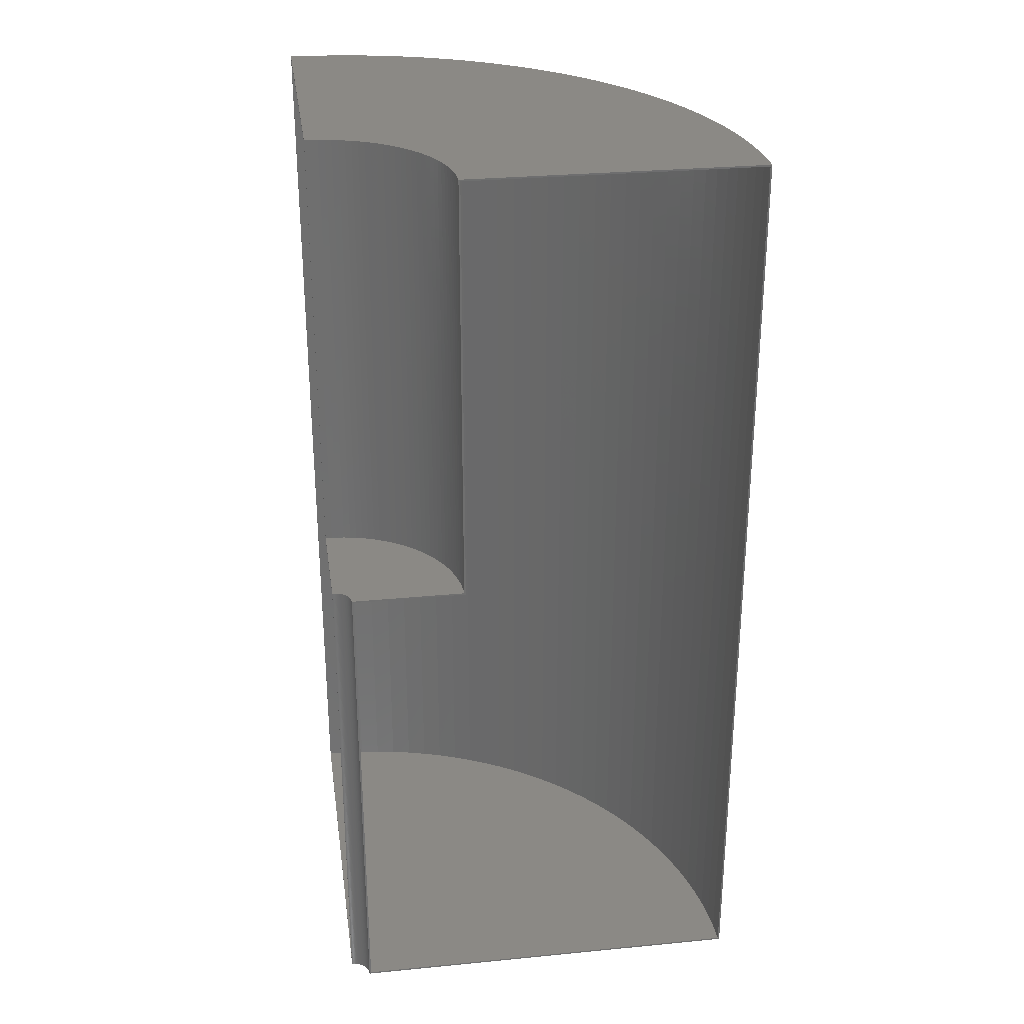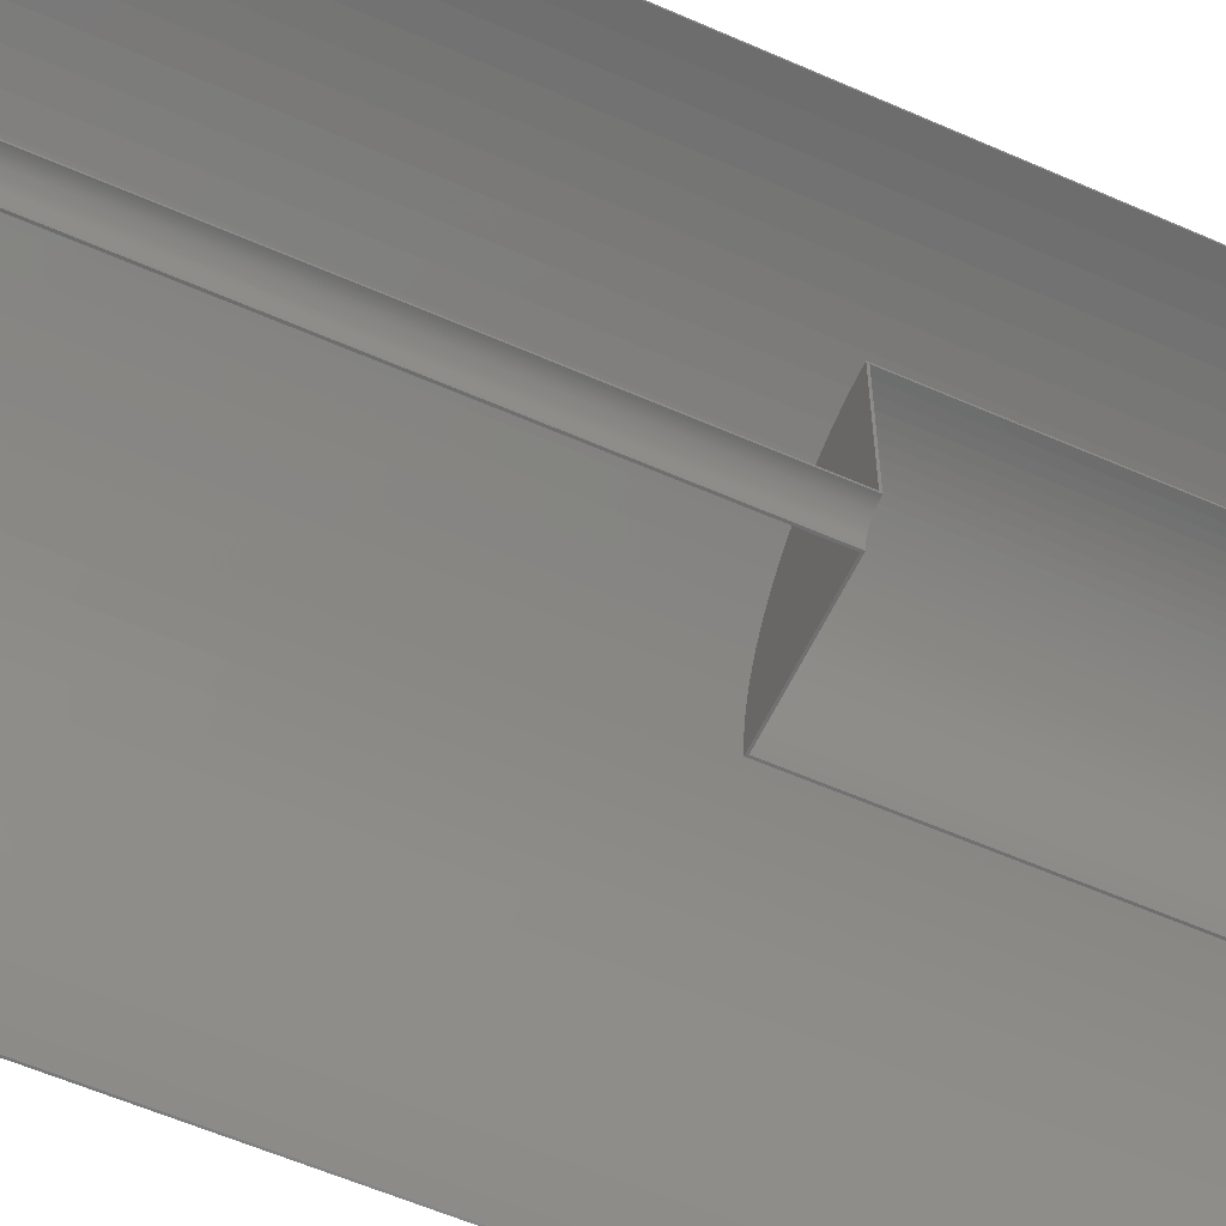
<metadata>
{"format":"stl","ext":"stl","renderer":"f3d","projection":"perspective","resolution":1024,"background":"white","views":[{"elev":29.1,"azim":-8.2,"up":"+Z"},{"elev":-57.9,"azim":-114.6,"up":"+Y"}]}
</metadata>
<code>
# stl→obj: 396 verts, 792 faces
v 50.14 2.463 111.1
v 50.2 -5.688e-14 111.1
v 50.2 -5.688e-14 0.7
v 50.14 2.463 0.7
v 49.96 4.92 111.1
v 49.96 4.92 0.7
v 49.66 7.366 111.1
v 49.66 7.366 0.7
v 49.24 9.794 111.1
v 49.24 9.794 0.7
v 48.7 12.2 111.1
v 48.7 12.2 0.7
v 48.04 14.57 0.7
v 48.04 14.57 111.1
v 47.27 16.91 0.7
v 47.27 16.91 111.1
v 46.38 19.21 111.1
v 46.38 19.21 0.7
v 45.38 21.46 0.7
v 45.38 21.46 111.1
v 44.27 23.66 111.1
v 44.27 23.66 0.7
v 43.06 25.81 111.1
v 43.06 25.81 0.7
v 41.74 27.89 111.1
v 41.74 27.89 0.7
v 40.32 29.9 111.1
v 40.32 29.9 0.7
v 38.81 31.85 111.1
v 38.81 31.85 0.7
v 37.2 33.71 111.1
v 37.2 33.71 0.7
v 35.5 35.5 111.1
v 35.5 35.5 0.7
v 33.71 37.2 111.1
v 33.71 37.2 0.7
v 31.85 38.81 0.7
v 31.85 38.81 111.1
v 29.9 40.32 0.7
v 29.9 40.32 111.1
v 27.89 41.74 111.1
v 27.89 41.74 0.7
v 25.81 43.06 0.7
v 25.81 43.06 111.1
v 23.66 44.27 111.1
v 23.66 44.27 0.7
v 21.46 45.38 111.1
v 21.46 45.38 0.7
v 19.21 46.38 111.1
v 19.21 46.38 0.7
v 16.91 47.27 111.1
v 16.91 47.27 0.7
v 14.57 48.04 111.1
v 14.57 48.04 0.7
v 12.2 48.7 111.1
v 12.2 48.7 0.7
v 9.794 49.24 111.1
v 9.794 49.24 0.7
v 7.366 49.66 111.1
v 7.366 49.66 0.7
v 4.92 49.96 111.1
v 4.92 49.96 0.7
v 2.463 50.14 0.7
v 2.463 50.14 111.1
v 1.537e-14 50.2 111.1
v 1.537e-14 50.2 0.7
v 15.68 0.7704 111.1
v 15.7 -3.845e-15 111.1
v 4.807e-15 15.7 111.1
v 0.7704 15.68 111.1
v 1.539 15.62 111.1
v 15.62 1.539 111.1
v 2.304 15.53 111.1
v 15.53 2.304 111.1
v 3.063 15.4 111.1
v 15.4 3.063 111.1
v 15.23 3.815 111.1
v 3.815 15.23 111.1
v 15.02 4.557 111.1
v 4.557 15.02 111.1
v 14.78 5.289 111.1
v 5.289 14.78 111.1
v 14.5 6.008 111.1
v 6.008 14.5 111.1
v 14.19 6.713 111.1
v 6.713 14.19 111.1
v 13.85 7.401 111.1
v 7.401 13.85 111.1
v 8.071 13.47 111.1
v 13.47 8.071 111.1
v 8.722 13.05 111.1
v 13.05 8.722 111.1
v 12.61 9.352 111.1
v 9.352 12.61 111.1
v 12.14 9.96 111.1
v 9.96 12.14 111.1
v 10.54 11.63 111.1
v 11.63 10.54 111.1
v 11.1 11.1 111.1
v 5.551e-15 50 0.9
v 6.736e-16 2.2 0.7
v 2.665e-16 2.4 0.9
v 6.736e-16 2.2 59.3
v 2.665e-16 2.4 59.1
v 4.807e-15 15.7 59.3
v 1.765e-15 15.9 59.1
v 5.551e-15 50 110.9
v 1.765e-15 15.9 110.9
v 2.2 1.415e-15 0.7
v 2.197 0.1079 0.7
v 0.2156 2.189 0.7
v 0.1079 2.197 0.7
v 2.189 0.2156 0.7
v 0.3228 2.176 0.7
v 2.176 0.3228 0.7
v 0.4292 2.158 0.7
v 2.158 0.4292 0.7
v 2.134 0.5346 0.7
v 0.6386 2.105 0.7
v 0.5346 2.134 0.7
v 2.105 0.6386 0.7
v 0.7412 2.071 0.7
v 2.071 0.7412 0.7
v 2.033 0.8419 0.7
v 0.9406 1.989 0.7
v 0.8419 2.033 0.7
v 1.989 0.9406 0.7
v 1.037 1.94 0.7
v 1.94 1.037 0.7
v 1.131 1.887 0.7
v 1.887 1.131 0.7
v 1.222 1.829 0.7
v 1.829 1.222 0.7
v 1.311 1.767 0.7
v 1.767 1.311 0.7
v 1.396 1.701 0.7
v 1.701 1.396 0.7
v 1.477 1.63 0.7
v 1.63 1.477 0.7
v 1.556 1.556 0.7
v 2.4 0 0.9
v 50 0 0.9
v 2.2 -5.388e-16 59.3
v 2.4 0 59.1
v 15.7 -3.845e-15 59.3
v 15.9 0 59.1
v 50 0 110.9
v 15.9 0 110.9
v 15.68 0.7704 59.3
v 15.62 1.539 59.3
v 15.53 2.304 59.3
v 15.4 3.063 59.3
v 15.23 3.815 59.3
v 15.02 4.557 59.3
v 14.78 5.289 59.3
v 14.5 6.008 59.3
v 14.19 6.713 59.3
v 13.85 7.401 59.3
v 13.47 8.071 59.3
v 13.05 8.722 59.3
v 12.61 9.352 59.3
v 12.14 9.96 59.3
v 11.63 10.54 59.3
v 11.1 11.1 59.3
v 10.54 11.63 59.3
v 9.96 12.14 59.3
v 9.352 12.61 59.3
v 8.722 13.05 59.3
v 8.071 13.47 59.3
v 7.401 13.85 59.3
v 6.713 14.19 59.3
v 6.008 14.5 59.3
v 5.289 14.78 59.3
v 4.557 15.02 59.3
v 3.815 15.23 59.3
v 3.063 15.4 59.3
v 2.304 15.53 59.3
v 1.539 15.62 59.3
v 0.7704 15.68 59.3
v 0.1079 2.197 59.3
v 2.197 0.1079 59.3
v 2.189 0.2156 59.3
v 2.176 0.3228 59.3
v 0.2156 2.189 59.3
v 0.3228 2.176 59.3
v 2.158 0.4292 59.3
v 2.134 0.5346 59.3
v 0.4292 2.158 59.3
v 0.5346 2.134 59.3
v 2.105 0.6386 59.3
v 2.071 0.7412 59.3
v 0.6386 2.105 59.3
v 0.7412 2.071 59.3
v 2.033 0.8419 59.3
v 0.8419 2.033 59.3
v 1.989 0.9406 59.3
v 0.9406 1.989 59.3
v 1.94 1.037 59.3
v 1.887 1.131 59.3
v 1.037 1.94 59.3
v 1.829 1.222 59.3
v 1.131 1.887 59.3
v 1.767 1.311 59.3
v 1.222 1.829 59.3
v 1.701 1.396 59.3
v 1.311 1.767 59.3
v 1.63 1.477 59.3
v 1.396 1.701 59.3
v 1.477 1.63 59.3
v 1.556 1.556 59.3
v 2.453 49.94 110.9
v 0.7802 15.88 110.9
v 49.94 2.453 110.9
v 15.88 0.7802 110.9
v 15.82 1.558 110.9
v 4.901 49.76 110.9
v 2.333 15.73 110.9
v 1.558 15.82 110.9
v 49.76 4.901 110.9
v 7.337 49.46 110.9
v 49.46 7.337 110.9
v 15.73 2.333 110.9
v 9.755 49.04 110.9
v 3.102 15.59 110.9
v 49.04 9.755 110.9
v 15.59 3.102 110.9
v 15.42 3.863 110.9
v 12.15 48.5 110.9
v 3.863 15.42 110.9
v 48.5 12.15 110.9
v 14.51 47.85 110.9
v 4.616 15.22 110.9
v 47.85 14.51 110.9
v 15.22 4.616 110.9
v 16.84 47.08 110.9
v 5.357 14.97 110.9
v 47.08 16.84 110.9
v 14.97 5.357 110.9
v 19.13 46.19 110.9
v 6.085 14.69 110.9
v 46.19 19.13 110.9
v 14.69 6.085 110.9
v 21.38 45.2 110.9
v 6.798 14.37 110.9
v 45.2 21.38 110.9
v 14.37 6.798 110.9
v 44.1 23.57 110.9
v 14.02 7.495 110.9
v 13.64 8.174 110.9
v 23.57 44.1 110.9
v 7.495 14.02 110.9
v 25.71 42.89 110.9
v 8.174 13.64 110.9
v 42.89 25.71 110.9
v 27.78 41.57 110.9
v 8.834 13.22 110.9
v 41.57 27.78 110.9
v 13.22 8.834 110.9
v 12.77 9.472 110.9
v 29.78 40.16 110.9
v 9.472 12.77 110.9
v 40.16 29.78 110.9
v 31.72 38.65 110.9
v 10.68 11.78 110.9
v 10.09 12.29 110.9
v 38.65 31.72 110.9
v 12.29 10.09 110.9
v 11.78 10.68 110.9
v 33.58 37.05 110.9
v 37.05 33.58 110.9
v 35.36 35.36 110.9
v 11.24 11.24 110.9
v 49.94 2.453 0.9
v 49.76 4.901 0.9
v 49.46 7.337 0.9
v 49.04 9.755 0.9
v 48.5 12.15 0.9
v 47.85 14.51 0.9
v 47.08 16.84 0.9
v 46.19 19.13 0.9
v 45.2 21.38 0.9
v 44.1 23.57 0.9
v 42.89 25.71 0.9
v 41.57 27.78 0.9
v 40.16 29.78 0.9
v 38.65 31.72 0.9
v 37.05 33.58 0.9
v 35.36 35.36 0.9
v 33.58 37.05 0.9
v 31.72 38.65 0.9
v 29.78 40.16 0.9
v 27.78 41.57 0.9
v 25.71 42.89 0.9
v 23.57 44.1 0.9
v 21.38 45.2 0.9
v 19.13 46.19 0.9
v 16.84 47.08 0.9
v 14.51 47.85 0.9
v 12.15 48.5 0.9
v 9.755 49.04 0.9
v 7.337 49.46 0.9
v 4.901 49.76 0.9
v 2.453 49.94 0.9
v 0.1178 2.397 0.9
v 2.397 0.1178 0.9
v 0.2352 2.388 0.9
v 2.388 0.2352 0.9
v 0.3522 2.374 0.9
v 2.374 0.3522 0.9
v 2.354 0.4682 0.9
v 0.4682 2.354 0.9
v 0.5832 2.328 0.9
v 0.6967 2.297 0.9
v 2.328 0.5832 0.9
v 2.297 0.6967 0.9
v 0.8085 2.26 0.9
v 2.26 0.8085 0.9
v 0.9184 2.217 0.9
v 2.217 0.9184 0.9
v 1.026 2.17 0.9
v 1.131 2.117 0.9
v 2.17 1.026 0.9
v 2.117 1.131 0.9
v 2.059 1.234 0.9
v 1.234 2.059 0.9
v 1.333 1.996 0.9
v 1.996 1.333 0.9
v 1.928 1.43 0.9
v 1.43 1.928 0.9
v 1.855 1.523 0.9
v 1.523 1.855 0.9
v 1.612 1.778 0.9
v 1.697 1.697 0.9
v 1.778 1.612 0.9
v 2.397 0.1178 59.1
v 2.388 0.2352 59.1
v 2.374 0.3522 59.1
v 2.354 0.4682 59.1
v 2.328 0.5832 59.1
v 2.297 0.6967 59.1
v 2.26 0.8085 59.1
v 2.217 0.9184 59.1
v 2.17 1.026 59.1
v 2.117 1.131 59.1
v 2.059 1.234 59.1
v 1.996 1.333 59.1
v 1.928 1.43 59.1
v 1.855 1.523 59.1
v 1.778 1.612 59.1
v 1.697 1.697 59.1
v 1.612 1.778 59.1
v 1.523 1.855 59.1
v 1.43 1.928 59.1
v 1.333 1.996 59.1
v 1.234 2.059 59.1
v 1.131 2.117 59.1
v 1.026 2.17 59.1
v 0.9184 2.217 59.1
v 0.8085 2.26 59.1
v 0.6967 2.297 59.1
v 0.5832 2.328 59.1
v 0.4682 2.354 59.1
v 0.3522 2.374 59.1
v 0.2352 2.388 59.1
v 0.1178 2.397 59.1
v 0.7802 15.88 59.1
v 15.88 0.7802 59.1
v 1.558 15.82 59.1
v 15.82 1.558 59.1
v 2.333 15.73 59.1
v 15.73 2.333 59.1
v 3.102 15.59 59.1
v 15.59 3.102 59.1
v 3.863 15.42 59.1
v 15.42 3.863 59.1
v 4.616 15.22 59.1
v 15.22 4.616 59.1
v 5.357 14.97 59.1
v 14.97 5.357 59.1
v 6.085 14.69 59.1
v 14.69 6.085 59.1
v 6.798 14.37 59.1
v 14.37 6.798 59.1
v 7.495 14.02 59.1
v 14.02 7.495 59.1
v 8.174 13.64 59.1
v 13.64 8.174 59.1
v 8.834 13.22 59.1
v 13.22 8.834 59.1
v 9.472 12.77 59.1
v 12.77 9.472 59.1
v 10.09 12.29 59.1
v 12.29 10.09 59.1
v 10.68 11.78 59.1
v 11.78 10.68 59.1
v 11.24 11.24 59.1
f 1 2 3
f 1 3 4
f 5 4 6
f 5 1 4
f 7 6 8
f 7 5 6
f 9 8 10
f 9 7 8
f 11 10 12
f 11 12 13
f 11 9 10
f 14 13 15
f 14 11 13
f 16 14 15
f 17 16 15
f 17 15 18
f 17 18 19
f 20 17 19
f 21 20 19
f 21 19 22
f 23 21 22
f 23 22 24
f 25 23 24
f 25 24 26
f 27 25 26
f 27 26 28
f 29 27 28
f 29 28 30
f 31 29 30
f 31 30 32
f 33 31 32
f 33 32 34
f 35 33 34
f 35 34 36
f 35 36 37
f 38 35 37
f 38 37 39
f 40 38 39
f 41 40 39
f 41 39 42
f 41 42 43
f 44 41 43
f 45 43 46
f 45 44 43
f 47 46 48
f 47 45 46
f 49 48 50
f 49 47 48
f 51 50 52
f 51 49 50
f 53 52 54
f 53 51 52
f 55 54 56
f 55 53 54
f 57 56 58
f 57 55 56
f 59 58 60
f 59 57 58
f 61 60 62
f 61 62 63
f 61 59 60
f 64 61 63
f 65 63 66
f 65 64 63
f 2 67 68
f 65 69 70
f 1 67 2
f 64 70 71
f 64 65 70
f 5 72 67
f 5 67 1
f 61 71 73
f 61 64 71
f 7 72 5
f 7 74 72
f 59 61 73
f 59 73 75
f 9 76 74
f 9 74 7
f 57 59 75
f 11 77 76
f 11 76 9
f 55 57 75
f 55 75 78
f 14 79 77
f 14 77 11
f 53 78 80
f 53 55 78
f 16 81 79
f 16 79 14
f 51 53 80
f 51 80 82
f 17 83 81
f 17 81 16
f 49 51 82
f 49 82 84
f 20 85 83
f 20 83 17
f 47 49 84
f 47 84 86
f 21 87 85
f 21 85 20
f 45 88 89
f 45 86 88
f 45 47 86
f 23 90 87
f 23 87 21
f 44 89 91
f 44 45 89
f 25 92 90
f 25 90 23
f 41 44 91
f 27 93 92
f 27 92 25
f 40 91 94
f 40 41 91
f 29 95 93
f 29 93 27
f 38 96 97
f 38 94 96
f 38 40 94
f 31 98 95
f 31 95 29
f 35 38 97
f 33 99 98
f 33 97 99
f 33 98 31
f 33 35 97
f 100 66 101
f 100 101 102
f 103 102 101
f 104 102 103
f 105 104 103
f 106 104 105
f 107 108 69
f 65 107 69
f 65 66 100
f 65 100 107
f 105 69 108
f 105 108 106
f 4 109 110
f 4 3 109
f 63 111 112
f 63 112 101
f 63 101 66
f 6 110 113
f 6 4 110
f 62 114 111
f 62 111 63
f 8 113 115
f 8 6 113
f 60 116 114
f 60 114 62
f 10 115 117
f 10 8 115
f 58 116 60
f 12 117 118
f 12 10 117
f 56 119 120
f 56 120 116
f 56 116 58
f 13 118 121
f 13 12 118
f 54 119 56
f 54 122 119
f 15 121 123
f 15 13 121
f 52 122 54
f 18 15 123
f 18 123 124
f 50 125 126
f 50 126 122
f 50 122 52
f 19 124 127
f 19 18 124
f 48 128 125
f 48 125 50
f 22 127 129
f 22 19 127
f 46 130 128
f 46 128 48
f 24 129 131
f 24 22 129
f 43 130 46
f 43 132 130
f 26 131 133
f 26 24 131
f 42 132 43
f 42 134 132
f 28 133 135
f 28 26 133
f 39 136 134
f 39 134 42
f 30 135 137
f 30 28 135
f 37 138 136
f 37 136 39
f 32 137 139
f 32 30 137
f 36 138 37
f 34 139 140
f 34 140 138
f 34 32 139
f 34 138 36
f 3 141 109
f 142 141 3
f 143 141 144
f 143 109 141
f 145 143 144
f 146 145 144
f 2 147 142
f 2 142 3
f 68 145 148
f 146 148 145
f 2 68 147
f 147 68 148
f 67 145 68
f 67 149 145
f 67 150 149
f 72 150 67
f 74 151 150
f 74 152 151
f 74 150 72
f 76 152 74
f 77 153 152
f 77 154 153
f 77 152 76
f 79 154 77
f 81 155 154
f 81 154 79
f 83 156 155
f 83 155 81
f 85 156 83
f 85 157 156
f 87 157 85
f 87 158 157
f 87 159 158
f 90 159 87
f 92 159 90
f 92 160 159
f 93 160 92
f 93 161 160
f 93 162 161
f 95 162 93
f 98 162 95
f 98 163 162
f 99 163 98
f 99 164 163
f 97 164 99
f 97 165 164
f 96 165 97
f 96 166 165
f 94 166 96
f 94 167 166
f 91 167 94
f 91 168 167
f 89 169 168
f 89 170 169
f 89 168 91
f 88 170 89
f 86 171 170
f 86 170 88
f 84 172 171
f 84 171 86
f 82 173 172
f 82 172 84
f 80 174 173
f 80 173 82
f 78 175 174
f 78 176 175
f 78 174 80
f 75 176 78
f 73 177 176
f 73 176 75
f 71 178 177
f 71 177 73
f 70 179 178
f 70 178 71
f 69 179 70
f 69 105 179
f 105 103 180
f 149 143 145
f 149 181 143
f 179 105 180
f 150 182 181
f 150 183 182
f 150 181 149
f 178 180 184
f 178 179 180
f 151 183 150
f 177 178 184
f 177 184 185
f 152 186 183
f 152 187 186
f 152 183 151
f 176 177 185
f 176 188 189
f 176 185 188
f 153 187 152
f 175 176 189
f 154 187 153
f 154 190 187
f 154 191 190
f 174 175 189
f 174 192 193
f 174 189 192
f 155 194 191
f 155 191 154
f 173 174 193
f 156 194 155
f 172 193 195
f 172 173 193
f 157 196 194
f 157 194 156
f 171 195 197
f 171 172 195
f 158 198 196
f 158 199 198
f 158 196 157
f 170 197 200
f 170 171 197
f 159 201 199
f 159 199 158
f 169 170 200
f 169 200 202
f 160 203 201
f 160 201 159
f 168 169 202
f 168 202 204
f 161 205 203
f 161 203 160
f 167 168 204
f 167 204 206
f 162 207 205
f 162 205 161
f 166 167 206
f 166 206 208
f 163 207 162
f 165 166 208
f 165 208 209
f 164 210 207
f 164 209 210
f 164 207 163
f 164 165 209
f 181 109 143
f 181 110 109
f 182 113 110
f 182 110 181
f 183 115 113
f 183 113 182
f 186 117 115
f 186 115 183
f 187 118 117
f 187 117 186
f 190 121 118
f 190 118 187
f 191 123 121
f 191 121 190
f 194 124 123
f 194 123 191
f 196 124 194
f 196 127 124
f 198 127 196
f 198 129 127
f 199 129 198
f 199 131 129
f 201 131 199
f 201 133 131
f 203 133 201
f 203 135 133
f 205 135 203
f 205 137 135
f 207 137 205
f 207 139 137
f 210 139 207
f 210 140 139
f 209 140 210
f 209 138 140
f 208 138 209
f 208 136 138
f 206 136 208
f 206 134 136
f 204 134 206
f 204 132 134
f 202 130 132
f 202 132 204
f 200 130 202
f 200 128 130
f 197 125 128
f 197 128 200
f 195 126 125
f 195 125 197
f 193 122 126
f 193 126 195
f 192 119 122
f 192 122 193
f 189 120 119
f 189 119 192
f 188 116 120
f 188 120 189
f 185 114 116
f 185 116 188
f 184 111 114
f 184 114 185
f 180 112 111
f 180 111 184
f 103 112 180
f 103 101 112
f 211 108 107
f 211 212 108
f 213 148 214
f 213 214 215
f 213 147 148
f 216 212 211
f 216 217 218
f 216 218 212
f 219 213 215
f 220 217 216
f 221 219 215
f 221 215 222
f 223 224 217
f 223 217 220
f 225 222 226
f 225 226 227
f 225 221 222
f 228 224 223
f 228 229 224
f 230 225 227
f 231 229 228
f 231 232 229
f 233 227 234
f 233 230 227
f 235 236 232
f 235 232 231
f 237 234 238
f 237 233 234
f 239 236 235
f 239 240 236
f 241 238 242
f 241 237 238
f 243 244 240
f 243 240 239
f 245 242 246
f 245 241 242
f 247 246 248
f 247 248 249
f 247 245 246
f 250 244 243
f 250 251 244
f 252 251 250
f 252 253 251
f 254 247 249
f 255 256 253
f 255 253 252
f 257 249 258
f 257 258 259
f 257 254 249
f 260 256 255
f 260 261 256
f 262 257 259
f 263 261 260
f 263 264 265
f 263 265 261
f 266 259 267
f 266 267 268
f 266 262 259
f 269 264 263
f 270 266 268
f 271 268 272
f 271 272 264
f 271 264 269
f 271 270 268
f 213 142 147
f 213 273 142
f 219 274 273
f 219 273 213
f 221 275 274
f 221 274 219
f 225 276 275
f 225 275 221
f 230 277 276
f 230 276 225
f 233 278 277
f 233 277 230
f 237 279 278
f 237 278 233
f 241 280 279
f 241 281 280
f 241 279 237
f 245 281 241
f 247 281 245
f 247 282 281
f 247 283 282
f 254 283 247
f 257 283 254
f 257 284 283
f 262 284 257
f 262 285 284
f 262 286 285
f 266 286 262
f 270 286 266
f 270 287 286
f 270 288 287
f 271 288 270
f 271 289 288
f 269 289 271
f 263 289 269
f 263 290 289
f 263 291 290
f 260 291 263
f 255 291 260
f 255 292 291
f 252 293 292
f 252 294 293
f 252 292 255
f 250 294 252
f 243 295 294
f 243 294 250
f 239 296 295
f 239 297 296
f 239 295 243
f 235 297 239
f 231 298 297
f 231 299 298
f 231 297 235
f 228 299 231
f 223 300 299
f 223 299 228
f 220 301 300
f 220 300 223
f 216 302 301
f 216 301 220
f 211 303 302
f 211 100 303
f 211 302 216
f 107 100 211
f 303 100 102
f 303 102 304
f 273 305 141
f 273 141 142
f 302 303 304
f 302 304 306
f 274 305 273
f 274 307 305
f 301 302 306
f 301 306 308
f 275 309 307
f 275 310 309
f 275 307 274
f 300 301 308
f 300 311 312
f 300 308 311
f 276 310 275
f 299 300 312
f 299 312 313
f 277 314 310
f 277 310 276
f 298 299 313
f 278 314 277
f 278 315 314
f 297 298 313
f 297 313 316
f 279 315 278
f 279 317 315
f 296 316 318
f 296 297 316
f 280 319 317
f 280 317 279
f 295 296 318
f 295 320 321
f 295 318 320
f 281 322 319
f 281 319 280
f 282 323 322
f 282 324 323
f 282 322 281
f 294 295 321
f 293 321 325
f 293 294 321
f 283 324 282
f 292 293 325
f 292 325 326
f 284 327 324
f 284 328 327
f 284 324 283
f 291 292 326
f 291 326 329
f 285 330 328
f 285 328 284
f 290 291 329
f 290 329 331
f 286 330 285
f 289 332 333
f 289 331 332
f 289 290 331
f 287 334 330
f 287 330 286
f 288 333 334
f 288 289 333
f 288 334 287
f 335 144 141
f 335 141 305
f 336 305 307
f 336 335 305
f 337 307 309
f 337 336 307
f 338 309 310
f 338 337 309
f 339 310 314
f 339 338 310
f 340 314 315
f 340 339 314
f 341 315 317
f 341 317 319
f 341 340 315
f 342 341 319
f 343 342 319
f 343 319 322
f 344 343 322
f 344 322 323
f 344 323 324
f 345 344 324
f 346 345 324
f 346 324 327
f 347 346 327
f 347 327 328
f 347 328 330
f 348 347 330
f 349 348 330
f 349 330 334
f 349 334 333
f 350 349 333
f 351 350 333
f 351 333 332
f 352 351 332
f 352 332 331
f 353 352 331
f 353 331 329
f 354 353 329
f 354 329 326
f 355 326 325
f 355 354 326
f 355 325 321
f 356 321 320
f 356 355 321
f 357 356 320
f 358 320 318
f 358 357 320
f 359 318 316
f 359 358 318
f 360 316 313
f 360 359 316
f 361 313 312
f 361 360 313
f 362 312 311
f 362 361 312
f 363 311 308
f 363 362 311
f 364 308 306
f 364 363 308
f 365 306 304
f 365 304 102
f 365 364 306
f 104 365 102
f 366 104 106
f 366 365 104
f 367 144 335
f 367 335 336
f 367 146 144
f 368 365 366
f 368 364 365
f 369 367 336
f 370 364 368
f 370 363 364
f 371 336 337
f 371 369 336
f 372 363 370
f 372 362 363
f 373 337 338
f 373 338 339
f 373 371 337
f 374 362 372
f 374 361 362
f 375 373 339
f 376 361 374
f 376 360 361
f 377 339 340
f 377 340 341
f 377 375 339
f 378 359 360
f 378 360 376
f 379 341 342
f 379 377 341
f 380 358 359
f 380 359 378
f 381 379 342
f 382 358 380
f 382 357 358
f 383 342 343
f 383 381 342
f 384 355 356
f 384 356 357
f 384 357 382
f 385 343 344
f 385 344 345
f 385 383 343
f 386 355 384
f 387 385 345
f 388 355 386
f 388 354 355
f 389 345 346
f 389 346 347
f 389 387 345
f 390 354 388
f 390 353 354
f 391 389 347
f 392 353 390
f 392 351 352
f 392 352 353
f 393 347 348
f 393 348 349
f 393 391 347
f 394 350 351
f 394 351 392
f 395 393 349
f 396 349 350
f 396 395 349
f 396 350 394
f 214 148 146
f 214 146 367
f 215 367 369
f 215 214 367
f 222 369 371
f 222 371 373
f 222 215 369
f 226 373 375
f 226 222 373
f 227 226 375
f 234 375 377
f 234 377 379
f 234 227 375
f 238 379 381
f 238 234 379
f 242 238 381
f 246 242 381
f 246 381 383
f 246 383 385
f 248 246 385
f 249 248 385
f 249 385 387
f 258 249 387
f 258 387 389
f 259 258 389
f 259 389 391
f 259 391 393
f 267 259 393
f 268 267 393
f 268 393 395
f 268 395 396
f 272 268 396
f 272 396 394
f 264 272 394
f 265 264 394
f 265 394 392
f 261 265 392
f 261 392 390
f 261 390 388
f 256 261 388
f 256 388 386
f 253 256 386
f 251 386 384
f 251 384 382
f 251 253 386
f 244 251 382
f 240 244 382
f 240 382 380
f 236 380 378
f 236 240 380
f 232 378 376
f 232 236 378
f 229 376 374
f 229 232 376
f 224 374 372
f 224 372 370
f 224 229 374
f 217 370 368
f 217 224 370
f 218 217 368
f 212 368 366
f 212 218 368
f 108 366 106
f 108 212 366

</code>
